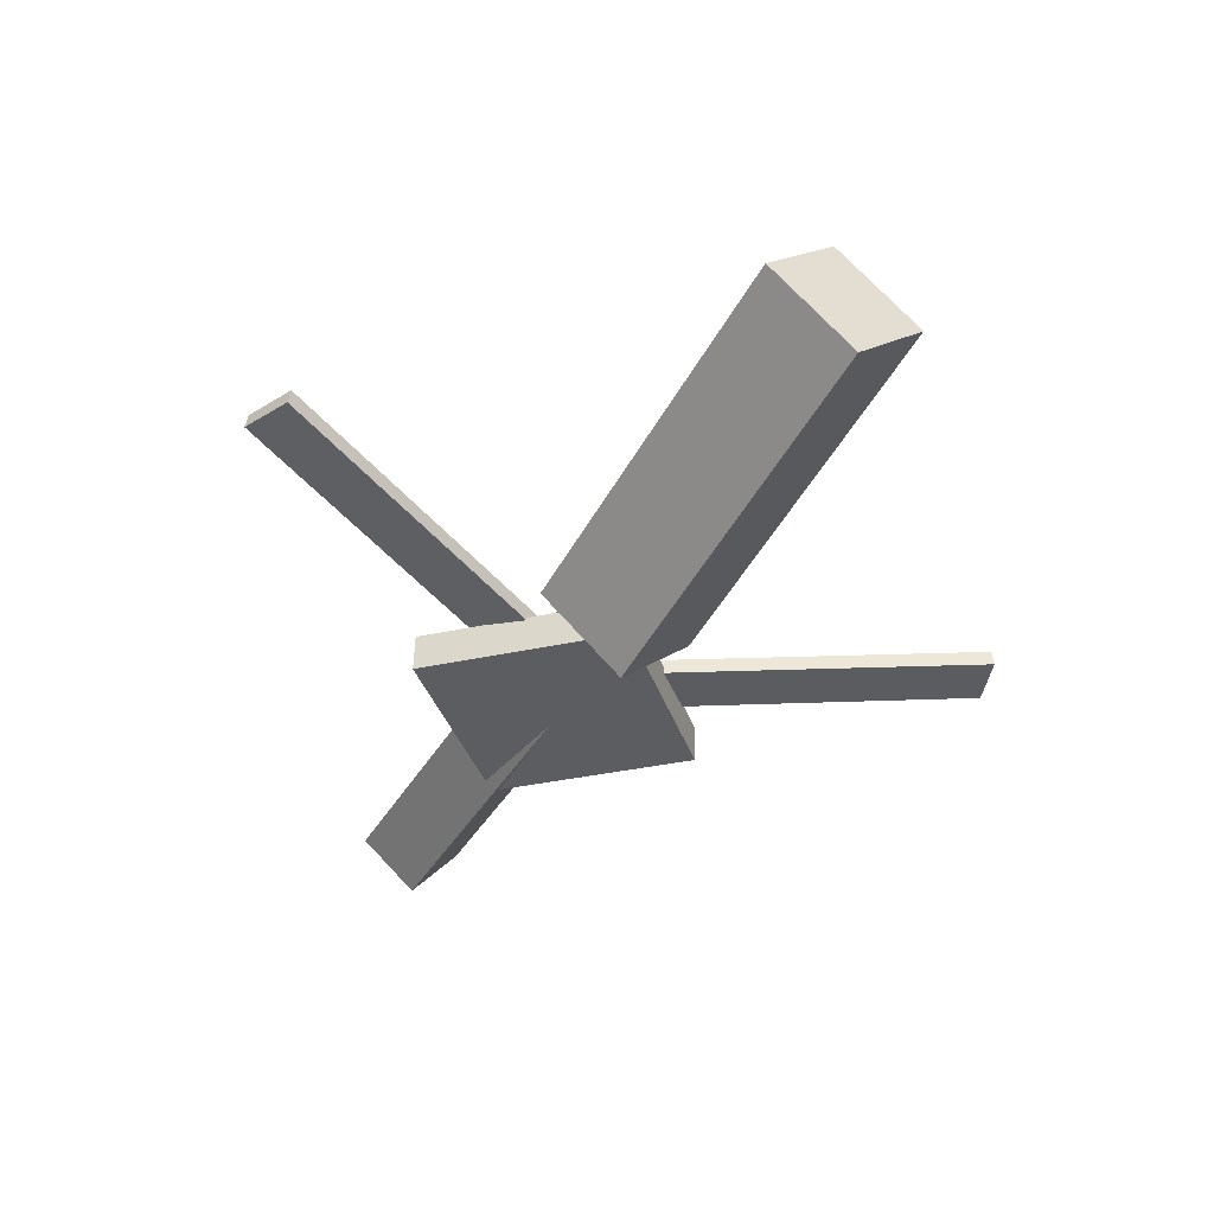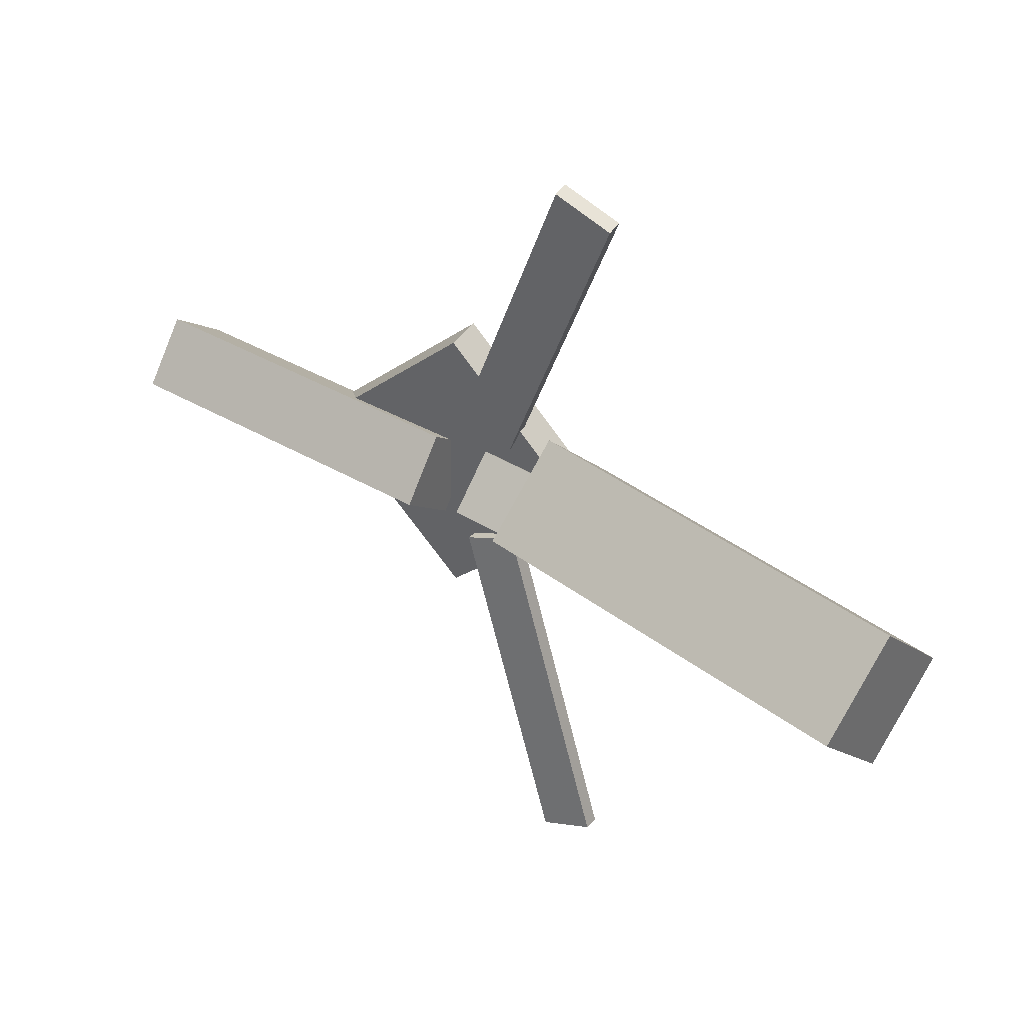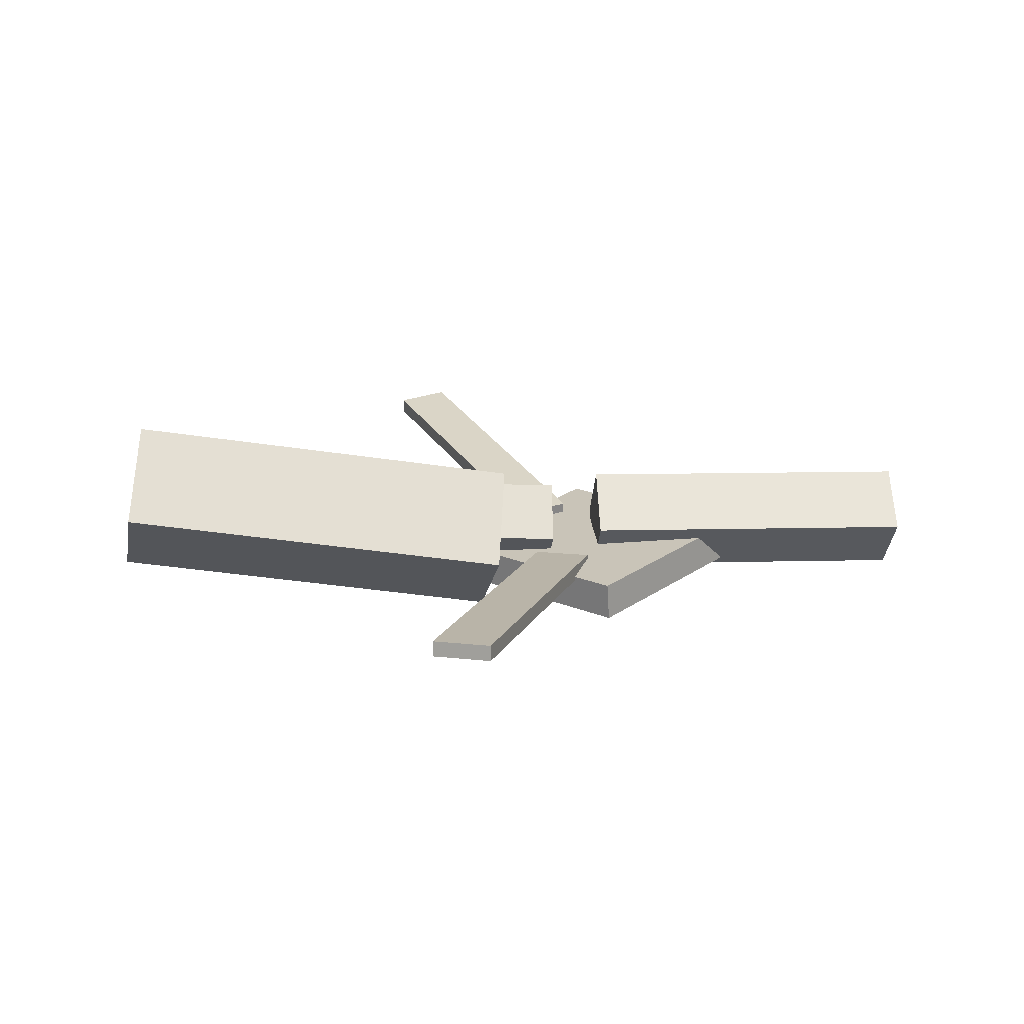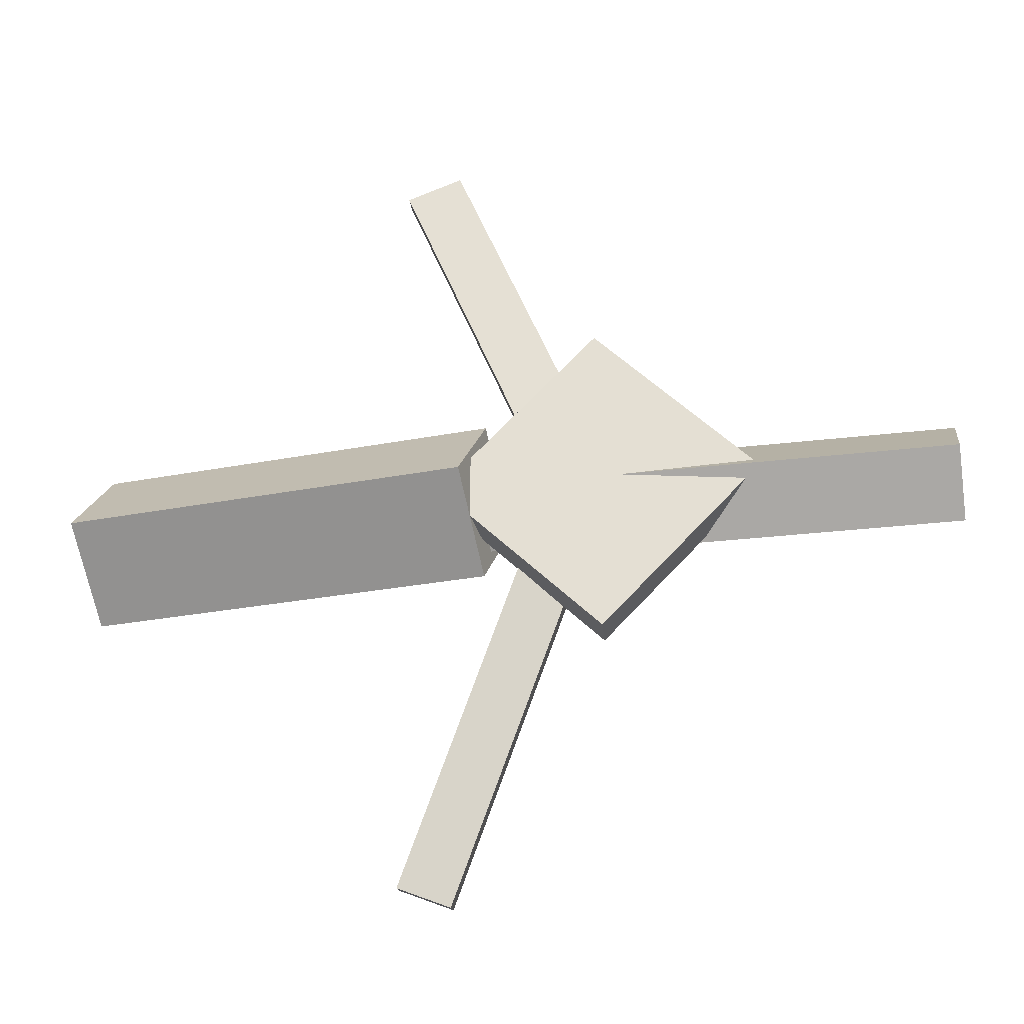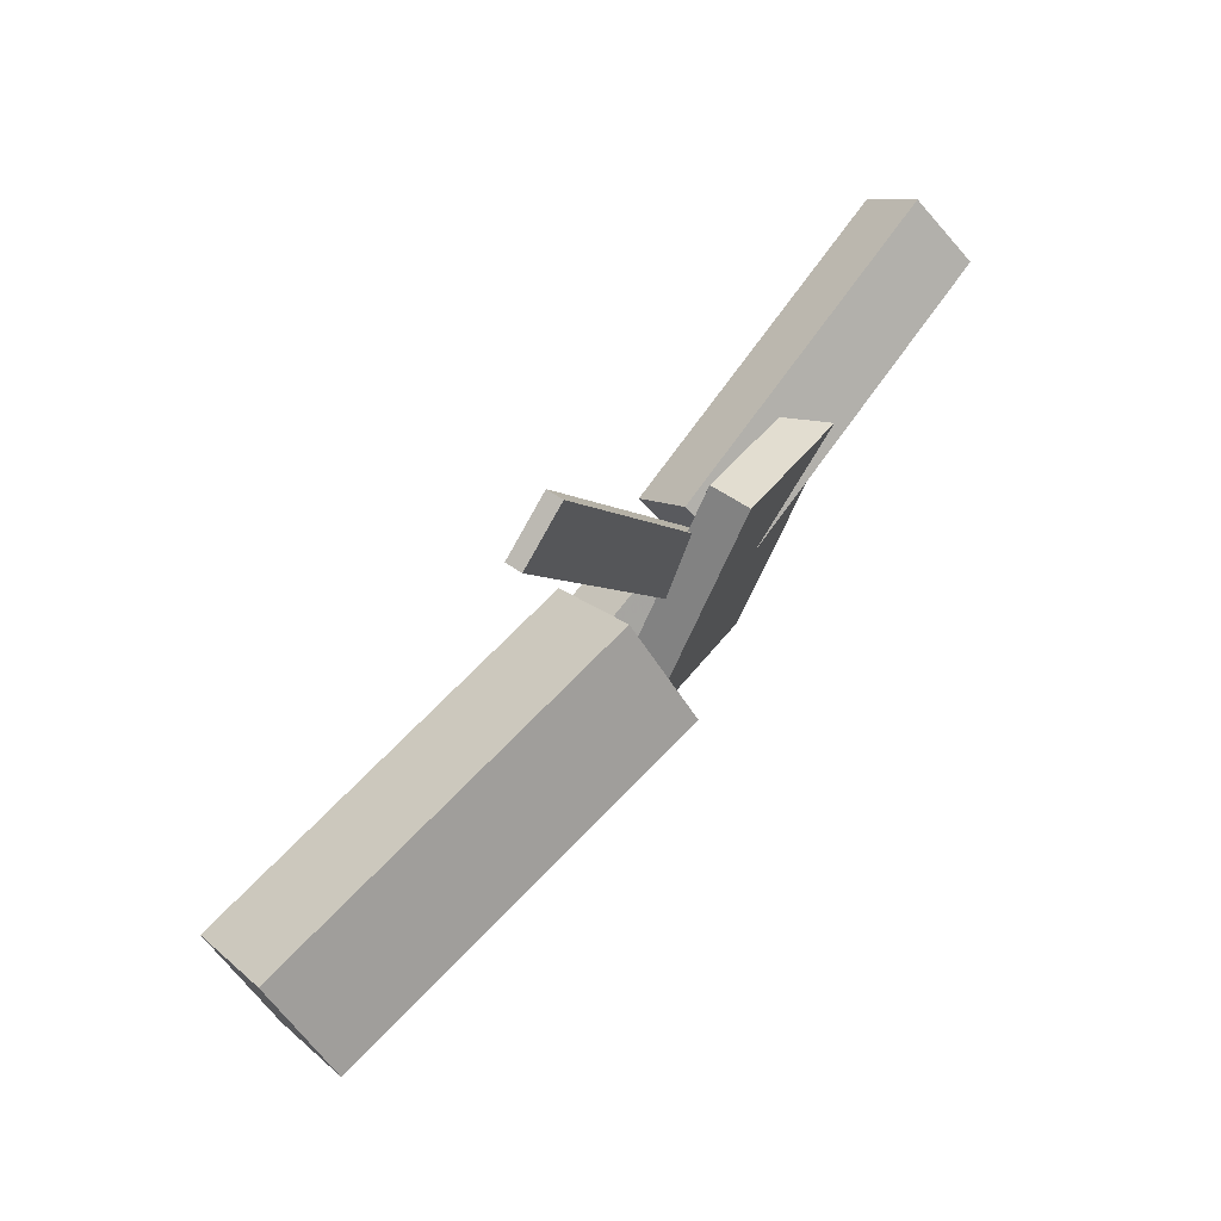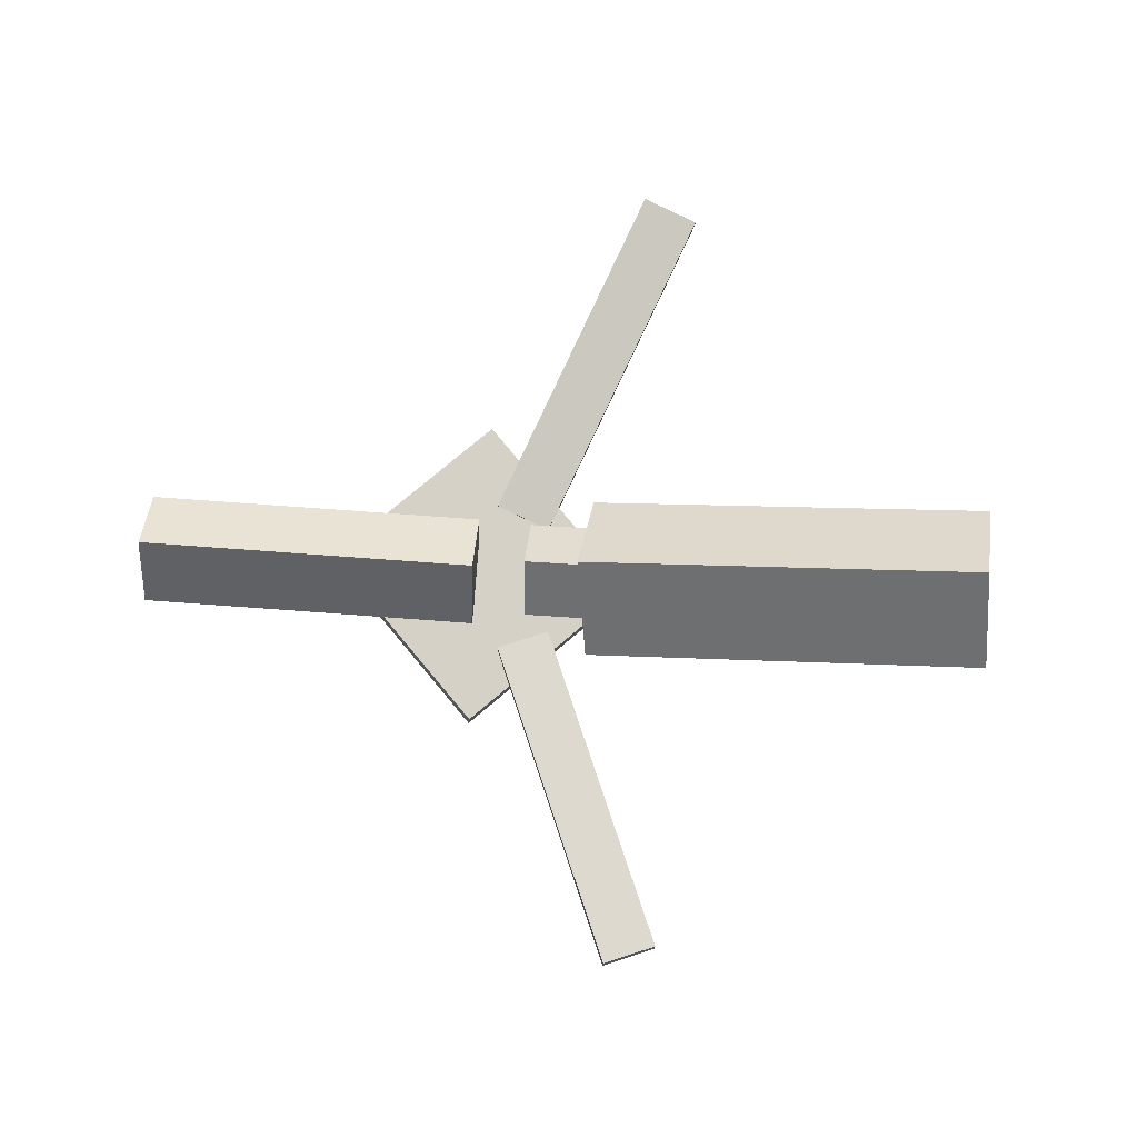
<metadata>
{"format":"obj","ext":"obj","renderer":"f3d","projection":"perspective","resolution":1024,"background":"white","views":[{"elev":-39.9,"azim":-118.8,"up":"+Y"},{"elev":40.1,"azim":-146.0,"up":"+Z"},{"elev":20.8,"azim":-5.1,"up":"+Y"},{"elev":-26.2,"azim":8.7,"up":"+Z"},{"elev":72.5,"azim":-55.0,"up":"+Z"},{"elev":79.8,"azim":-176.5,"up":"+Y"}]}
</metadata>
<code>
v -0.02237 -0.05416 -0.06469
v -0.03248 -0.1177 -0.001966
v -0.3437 -0.001624 -0.06325
v -0.3538 -0.06519 -0.0005232
v -0.01172 0.009179 0.001221
v -0.02183 -0.05439 0.06394
v -0.3331 0.06172 0.002664
v -0.3432 -0.001854 0.06539
f 1.0 7.0 5.0
f 1.0 3.0 7.0
f 1.0 4.0 3.0
f 1.0 2.0 4.0
f 3.0 8.0 7.0
f 3.0 4.0 8.0
f 5.0 7.0 8.0
f 5.0 8.0 6.0
f 1.0 5.0 6.0
f 1.0 6.0 2.0
f 2.0 6.0 8.0
f 2.0 8.0 4.0
v -0.04954 -0.02793 0.3198
v -0.04953 -0.01589 0.3182
v -0.0928 -0.03021 0.3024
v -0.0928 -0.01818 0.3008
v 0.05798 -0.06287 0.05723
v 0.05798 -0.05084 0.05563
v 0.01471 -0.06516 0.03982
v 0.01472 -0.05312 0.03822
f 9.0 15.0 13.0
f 9.0 11.0 15.0
f 9.0 12.0 11.0
f 9.0 10.0 12.0
f 11.0 16.0 15.0
f 11.0 12.0 16.0
f 13.0 15.0 16.0
f 13.0 16.0 14.0
f 9.0 13.0 14.0
f 9.0 14.0 10.0
f 10.0 14.0 16.0
f 10.0 16.0 12.0
v -0.3002 -0.06124 -0.001978
v 0.02739 -0.07872 0.001478
v -0.2986 -0.02349 0.0356
v 0.029 -0.04098 0.03905
v -0.2978 -0.02378 -0.03971
v 0.02978 -0.04127 -0.03625
v -0.2962 0.01396 -0.002133
v 0.0314 -0.003524 0.001323
f 17.0 23.0 21.0
f 17.0 19.0 23.0
f 17.0 20.0 19.0
f 17.0 18.0 20.0
f 19.0 24.0 23.0
f 19.0 20.0 24.0
f 21.0 23.0 24.0
f 21.0 24.0 22.0
f 17.0 21.0 22.0
f 17.0 22.0 18.0
f 18.0 22.0 24.0
f 18.0 24.0 20.0
v 0.3438 -0.04978 -0.04194
v 0.07256 -0.0454 -0.04551
v 0.3441 -0.001288 -0.002375
v 0.07282 0.003095 -0.005945
v 0.3426 -0.08694 0.003621
v 0.07136 -0.08256 5.027e-05
v 0.3429 -0.03845 0.04318
v 0.07162 -0.03407 0.03961
f 25.0 31.0 29.0
f 25.0 27.0 31.0
f 25.0 28.0 27.0
f 25.0 26.0 28.0
f 27.0 32.0 31.0
f 27.0 28.0 32.0
f 29.0 31.0 32.0
f 29.0 32.0 30.0
f 25.0 29.0 30.0
f 25.0 30.0 26.0
f 26.0 30.0 32.0
f 26.0 32.0 28.0
v 0.07137 -0.08385 -0.1239
v 0.1926 -0.07655 0.003885
v -0.05234 -0.09083 -0.006155
v 0.06892 -0.08353 0.1217
v 0.06961 -0.05367 -0.124
v 0.1909 -0.04637 0.003828
v -0.0541 -0.06065 -0.006213
v 0.06716 -0.05335 0.1216
f 33.0 39.0 37.0
f 33.0 35.0 39.0
f 33.0 36.0 35.0
f 33.0 34.0 36.0
f 35.0 40.0 39.0
f 35.0 36.0 40.0
f 37.0 39.0 40.0
f 37.0 40.0 38.0
f 33.0 37.0 38.0
f 33.0 38.0 34.0
f 34.0 38.0 40.0
f 34.0 40.0 36.0
v 0.05007 -0.05864 -0.06581
v 0.009656 -0.06142 -0.04991
v -0.05094 -0.024 -0.3165
v -0.09136 -0.02678 -0.3007
v 0.04991 -0.04611 -0.06401
v 0.009498 -0.0489 -0.04811
v -0.0511 -0.01147 -0.3148
v -0.09152 -0.01426 -0.2989
f 41.0 47.0 45.0
f 41.0 43.0 47.0
f 41.0 44.0 43.0
f 41.0 42.0 44.0
f 43.0 48.0 47.0
f 43.0 44.0 48.0
f 45.0 47.0 48.0
f 45.0 48.0 46.0
f 41.0 45.0 46.0
f 41.0 46.0 42.0
f 42.0 46.0 48.0
f 42.0 48.0 44.0

</code>
